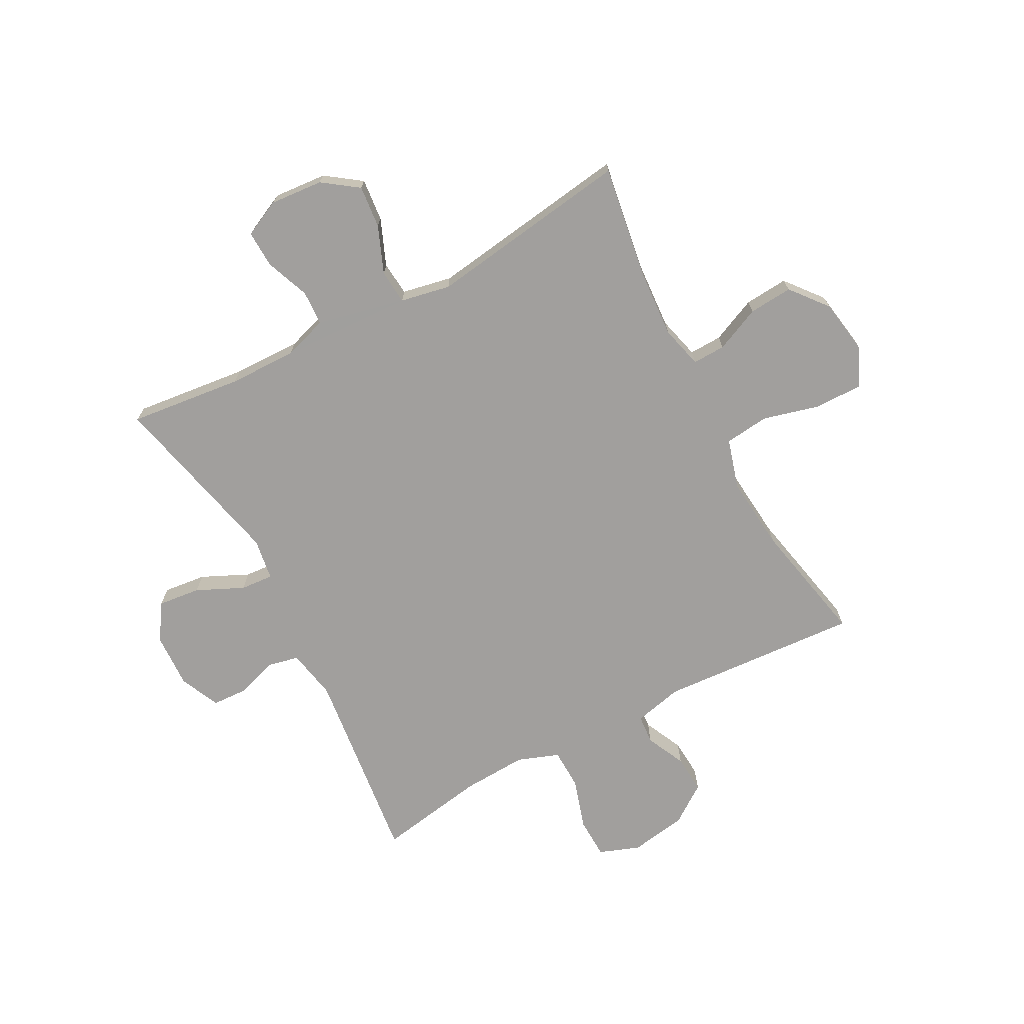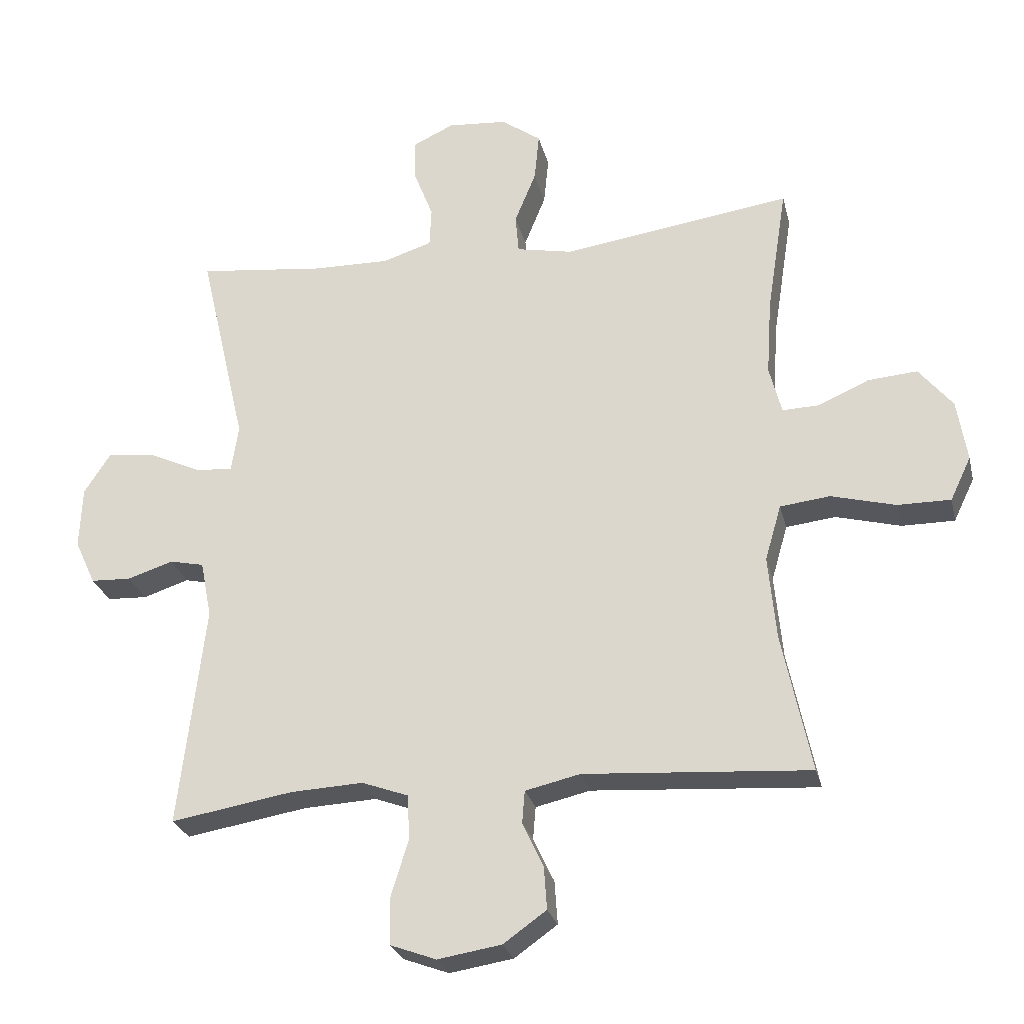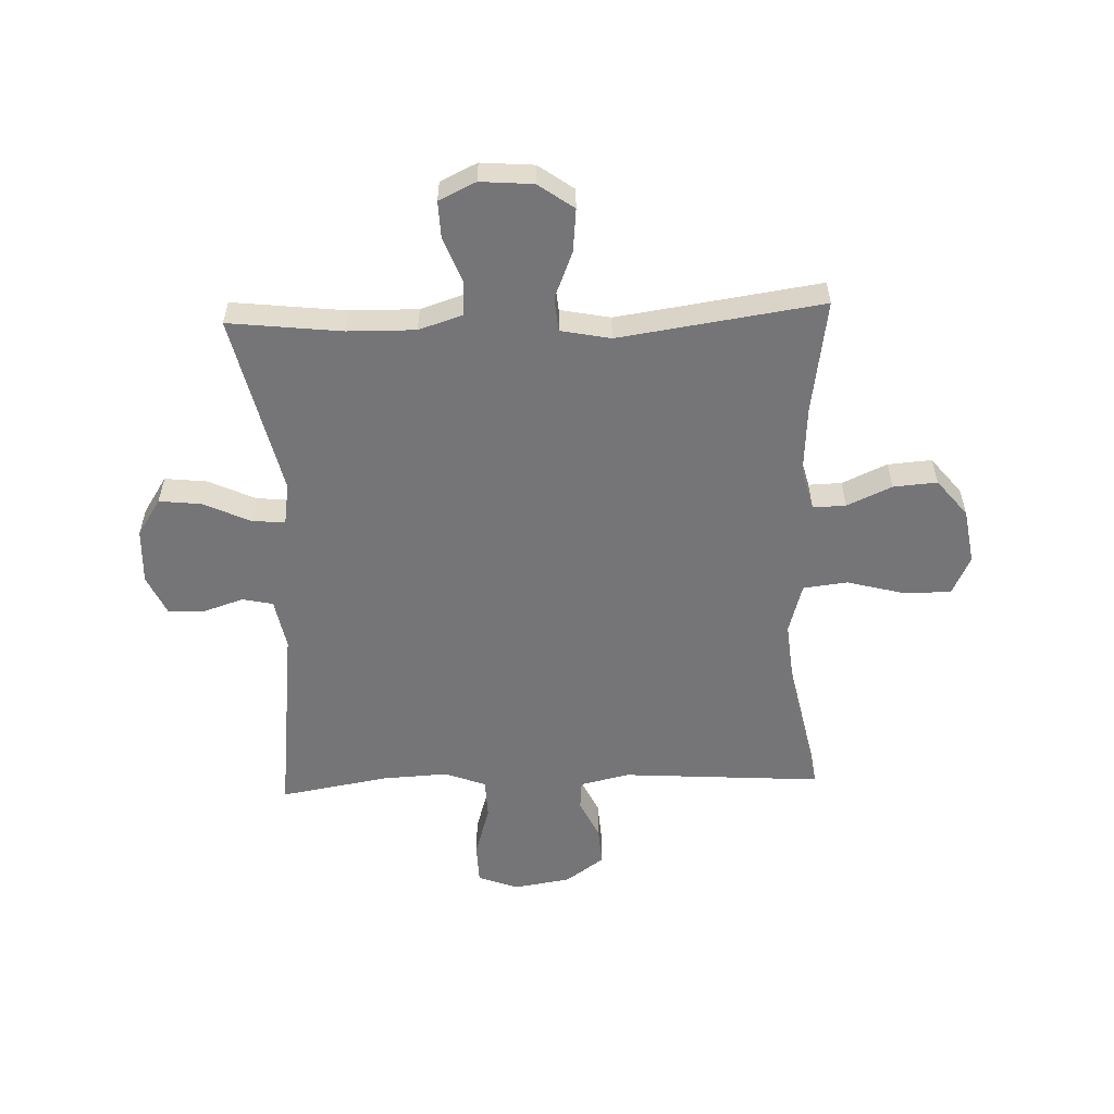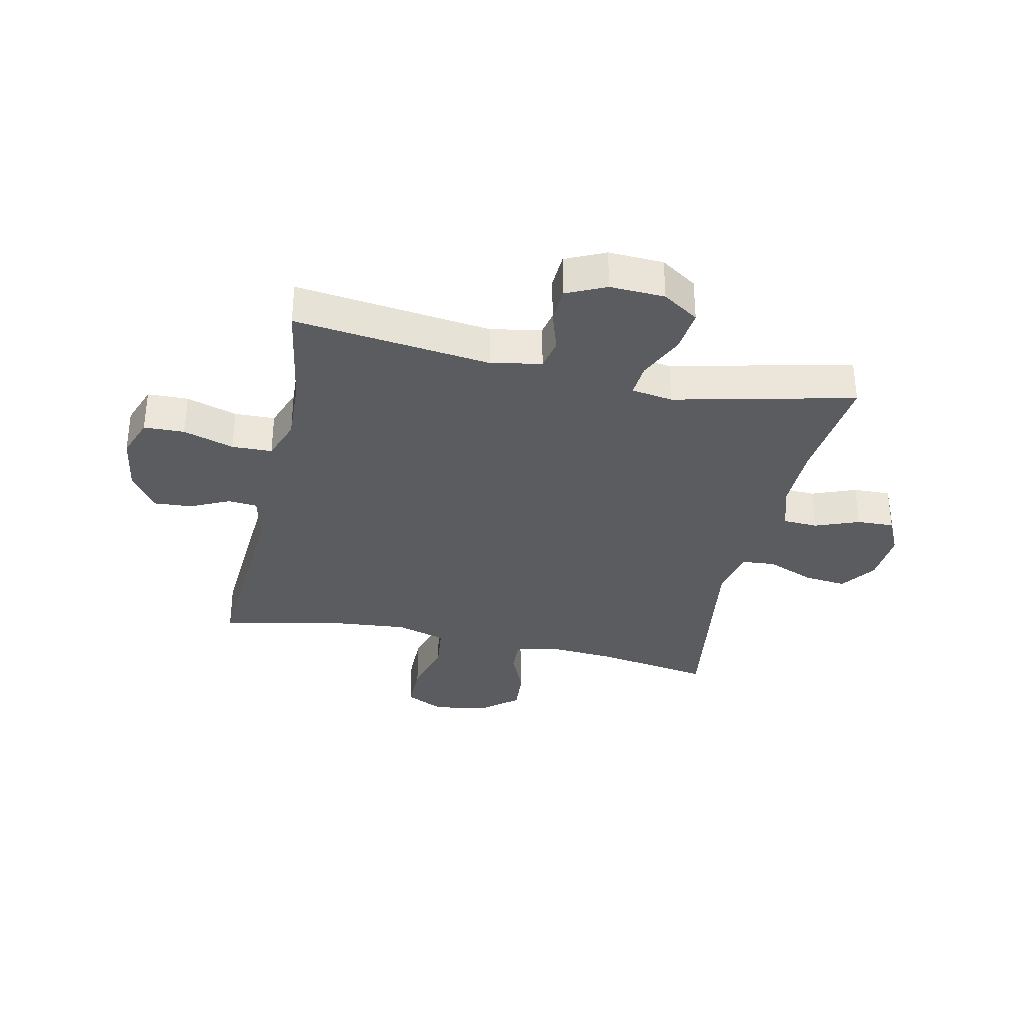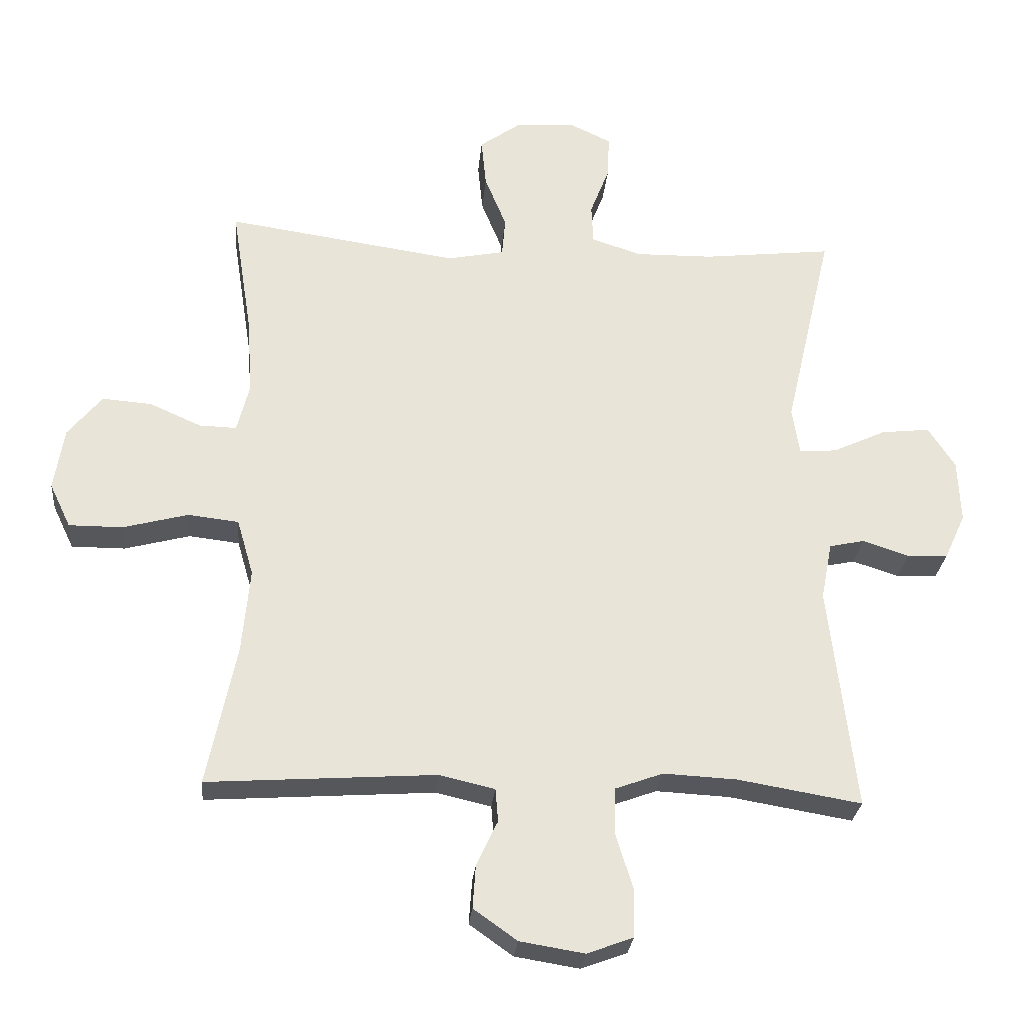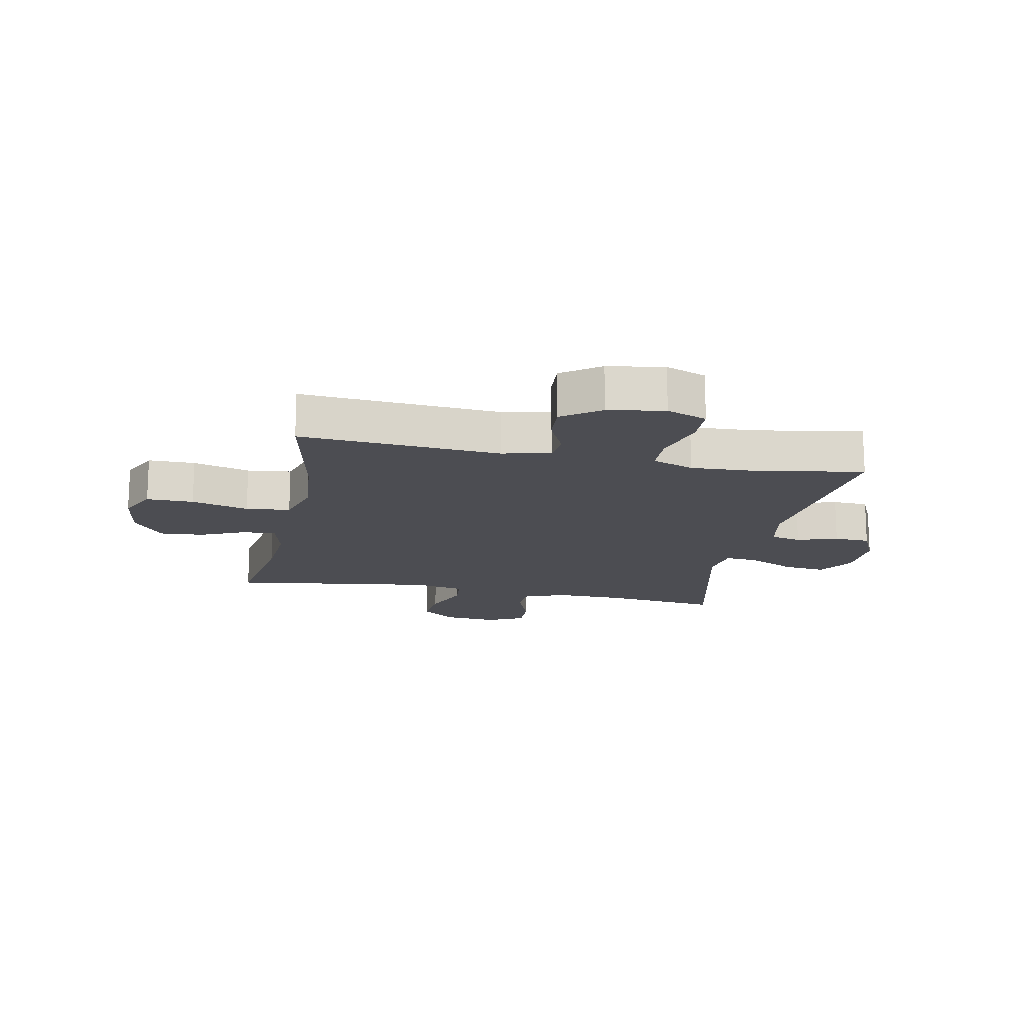
<metadata>
{"format":"obj","ext":"obj","renderer":"f3d","projection":"perspective","resolution":1024,"background":"white","views":[{"elev":-71.5,"azim":28.0,"up":"+Y"},{"elev":-26.3,"azim":13.1,"up":"+Z"},{"elev":-56.6,"azim":2.1,"up":"+Y"},{"elev":-34.2,"azim":-102.3,"up":"+Y"},{"elev":-27.3,"azim":174.8,"up":"+Z"},{"elev":-16.3,"azim":168.6,"up":"+Y"}]}
</metadata>
<code>
o path4622
v 0.1351 0.0375 0.4513
v 0.0468 0.0375 0.4688
v 0.04159 0.0375 0.5292
v 0.07506 0.0375 0.6116
v 0.08259 0.0375 0.6873
v 0.0202 0.0375 0.7319
v -0.07332 0.0375 0.7394
v -0.1386 0.0375 0.7086
v -0.136 0.0375 0.6428
v -0.106 0.0375 0.5653
v -0.1088 0.0375 0.5038
v -0.1863 0.0375 0.4788
v -0.306 0.0375 0.4807
v -0.5065 0.0375 0.5033
v -0.4323 0.0375 0.1843
v -0.4435 0.0375 0.1108
v -0.5015 0.0375 0.1153
v -0.5841 0.0375 0.1536
v -0.6593 0.0375 0.1621
v -0.701 0.0375 0.09783
v -0.705 0.0375 0.000519
v -0.6725 0.0375 -0.06958
v -0.6092 0.0375 -0.07243
v -0.5373 0.0375 -0.04906
v -0.4832 0.0375 -0.06076
v -0.4659 0.0375 -0.1496
v -0.5065 0.0375 -0.4986
v -0.315 0.0375 -0.4662
v -0.2009 0.0375 -0.4604
v -0.1273 0.0375 -0.4873
v -0.1251 0.0375 -0.5586
v -0.1527 0.0375 -0.6482
v -0.1506 0.0375 -0.7203
v -0.07908 0.0375 -0.7467
v 0.0209 0.0375 -0.7306
v 0.08847 0.0375 -0.6826
v 0.08376 0.0375 -0.615
v 0.05093 0.0375 -0.5458
v 0.05514 0.0375 -0.4945
v 0.1414 0.0375 -0.4747
v 0.4952 0.0375 -0.4986
v 0.4496 0.0375 -0.2803
v 0.4372 0.0375 -0.1488
v 0.4628 0.0375 -0.06107
v 0.5411 0.0375 -0.05196
v 0.6423 0.0375 -0.07867
v 0.7255 0.0375 -0.07891
v 0.7582 0.0375 -0.01085
v 0.7426 0.0375 0.0858
v 0.6897 0.0375 0.1509
v 0.6125 0.0375 0.1448
v 0.5328 0.0375 0.1096
v 0.4749 0.0375 0.1078
v 0.4557 0.0375 0.183
v 0.4637 0.0375 0.3022
v 0.4952 0.0375 0.5033
v 0.1351 -0.0375 0.4513
v 0.0468 -0.0375 0.4688
v 0.04159 -0.0375 0.5292
v 0.07506 -0.0375 0.6116
v 0.08259 -0.0375 0.6873
v 0.0202 -0.0375 0.7319
v -0.07332 -0.0375 0.7394
v -0.1386 -0.0375 0.7086
v -0.136 -0.0375 0.6428
v -0.106 -0.0375 0.5653
v -0.1088 -0.0375 0.5038
v -0.1863 -0.0375 0.4788
v -0.306 -0.0375 0.4807
v -0.5065 -0.0375 0.5033
v -0.4323 -0.0375 0.1843
v -0.4435 -0.0375 0.1108
v -0.5015 -0.0375 0.1153
v -0.5841 -0.0375 0.1536
v -0.6593 -0.0375 0.1621
v -0.701 -0.0375 0.09783
v -0.705 -0.0375 0.000519
v -0.6725 -0.0375 -0.06958
v -0.6092 -0.0375 -0.07243
v -0.5373 -0.0375 -0.04906
v -0.4832 -0.0375 -0.06076
v -0.4659 -0.0375 -0.1496
v -0.5065 -0.0375 -0.4986
v -0.315 -0.0375 -0.4662
v -0.2009 -0.0375 -0.4604
v -0.1273 -0.0375 -0.4873
v -0.1251 -0.0375 -0.5586
v -0.1527 -0.0375 -0.6482
v -0.1506 -0.0375 -0.7203
v -0.07908 -0.0375 -0.7467
v 0.0209 -0.0375 -0.7306
v 0.08847 -0.0375 -0.6826
v 0.08376 -0.0375 -0.615
v 0.05093 -0.0375 -0.5458
v 0.05514 -0.0375 -0.4945
v 0.1414 -0.0375 -0.4747
v 0.4952 -0.0375 -0.4986
v 0.4496 -0.0375 -0.2803
v 0.4372 -0.0375 -0.1488
v 0.4628 -0.0375 -0.06107
v 0.5411 -0.0375 -0.05196
v 0.6423 -0.0375 -0.07867
v 0.7255 -0.0375 -0.07891
v 0.7582 -0.0375 -0.01085
v 0.7426 -0.0375 0.0858
v 0.6897 -0.0375 0.1509
v 0.6125 -0.0375 0.1448
v 0.5328 -0.0375 0.1096
v 0.4749 -0.0375 0.1078
v 0.4557 -0.0375 0.183
v 0.4637 -0.0375 0.3022
v 0.4952 -0.0375 0.5033
v -0.701 0.0375 0.09783
v -0.705 0.0375 0.000519
v -0.6725 0.0375 -0.06958
v -0.6725 0.0375 -0.06958
v -0.6593 0.0375 0.1621
v -0.6593 0.0375 0.1621
v -0.6092 0.0375 -0.07243
v -0.5841 0.0375 0.1536
v -0.5373 0.0375 -0.04906
v -0.5015 0.0375 0.1153
v -0.4832 0.0375 -0.06076
v -0.4832 0.0375 -0.06076
v -0.4435 0.0375 0.1108
v -0.4435 0.0375 0.1108
v -0.4659 0.0375 -0.1496
v -0.5065 0.0375 -0.4986
v -0.5065 0.0375 -0.4986
v -0.5065 0.0375 0.5033
v -0.5065 0.0375 0.5033
v -0.4323 0.0375 0.1843
v -0.315 0.0375 -0.4662
v -0.306 0.0375 0.4807
v -0.2009 0.0375 -0.4604
v -0.1863 0.0375 0.4788
v -0.1273 0.0375 -0.4873
v -0.1273 0.0375 -0.4873
v -0.1088 0.0375 0.5038
v -0.1088 0.0375 0.5038
v -0.1251 0.0375 -0.5586
v -0.1527 0.0375 -0.6482
v -0.1506 0.0375 -0.7203
v -0.1506 0.0375 -0.7203
v -0.07908 0.0375 -0.7467
v -0.07332 0.0375 0.7394
v -0.1386 0.0375 0.7086
v -0.1386 0.0375 0.7086
v -0.136 0.0375 0.6428
v -0.106 0.0375 0.5653
v 0.0209 0.0375 -0.7306
v 0.0202 0.0375 0.7319
v 0.08259 0.0375 0.6873
v 0.08847 0.0375 -0.6826
v 0.07506 0.0375 0.6116
v 0.04159 0.0375 0.5292
v 0.0468 0.0375 0.4688
v 0.0468 0.0375 0.4688
v 0.1351 0.0375 0.4513
v 0.05093 0.0375 -0.5458
v 0.05514 0.0375 -0.4945
v 0.05514 0.0375 -0.4945
v 0.08376 0.0375 -0.615
v 0.1414 0.0375 -0.4747
v 0.4372 0.0375 -0.1488
v 0.4628 0.0375 -0.06107
v 0.4628 0.0375 -0.06107
v 0.4496 0.0375 -0.2803
v 0.4557 0.0375 0.183
v 0.4637 0.0375 0.3022
v 0.4749 0.0375 0.1078
v 0.4749 0.0375 0.1078
v 0.5411 0.0375 -0.05196
v 0.4952 0.0375 0.5033
v 0.4952 0.0375 0.5033
v 0.4952 0.0375 -0.4986
v 0.4952 0.0375 -0.4986
v 0.5328 0.0375 0.1096
v 0.6125 0.0375 0.1448
v 0.6423 0.0375 -0.07867
v 0.6897 0.0375 0.1509
v 0.7255 0.0375 -0.07891
v 0.7255 0.0375 -0.07891
v 0.7426 0.0375 0.0858
v 0.7582 0.0375 -0.01085
v -0.701 -0.0375 0.09783
v -0.705 -0.0375 0.000519
v -0.6725 -0.0375 -0.06958
v -0.6725 -0.0375 -0.06958
v -0.6593 -0.0375 0.1621
v -0.6593 -0.0375 0.1621
v -0.6092 -0.0375 -0.07243
v -0.5841 -0.0375 0.1536
v -0.5373 -0.0375 -0.04906
v -0.5015 -0.0375 0.1153
v -0.4832 -0.0375 -0.06076
v -0.4832 -0.0375 -0.06076
v -0.4435 -0.0375 0.1108
v -0.4435 -0.0375 0.1108
v -0.4659 -0.0375 -0.1496
v -0.5065 -0.0375 -0.4986
v -0.5065 -0.0375 -0.4986
v -0.5065 -0.0375 0.5033
v -0.5065 -0.0375 0.5033
v -0.4323 -0.0375 0.1843
v -0.315 -0.0375 -0.4662
v -0.306 -0.0375 0.4807
v -0.2009 -0.0375 -0.4604
v -0.1863 -0.0375 0.4788
v -0.1273 -0.0375 -0.4873
v -0.1273 -0.0375 -0.4873
v -0.1088 -0.0375 0.5038
v -0.1088 -0.0375 0.5038
v -0.1251 -0.0375 -0.5586
v -0.1527 -0.0375 -0.6482
v -0.1506 -0.0375 -0.7203
v -0.1506 -0.0375 -0.7203
v -0.07908 -0.0375 -0.7467
v -0.07332 -0.0375 0.7394
v -0.1386 -0.0375 0.7086
v -0.1386 -0.0375 0.7086
v -0.136 -0.0375 0.6428
v -0.106 -0.0375 0.5653
v 0.0209 -0.0375 -0.7306
v 0.0202 -0.0375 0.7319
v 0.08259 -0.0375 0.6873
v 0.08847 -0.0375 -0.6826
v 0.07506 -0.0375 0.6116
v 0.04159 -0.0375 0.5292
v 0.0468 -0.0375 0.4688
v 0.0468 -0.0375 0.4688
v 0.1351 -0.0375 0.4513
v 0.05093 -0.0375 -0.5458
v 0.05514 -0.0375 -0.4945
v 0.05514 -0.0375 -0.4945
v 0.08376 -0.0375 -0.615
v 0.1414 -0.0375 -0.4747
v 0.4372 -0.0375 -0.1488
v 0.4628 -0.0375 -0.06107
v 0.4628 -0.0375 -0.06107
v 0.4496 -0.0375 -0.2803
v 0.4557 -0.0375 0.183
v 0.4637 -0.0375 0.3022
v 0.4749 -0.0375 0.1078
v 0.4749 -0.0375 0.1078
v 0.5411 -0.0375 -0.05196
v 0.4952 -0.0375 0.5033
v 0.4952 -0.0375 0.5033
v 0.4952 -0.0375 -0.4986
v 0.4952 -0.0375 -0.4986
v 0.5328 -0.0375 0.1096
v 0.6125 -0.0375 0.1448
v 0.6423 -0.0375 -0.07867
v 0.6897 -0.0375 0.1509
v 0.7255 -0.0375 -0.07891
v 0.7255 -0.0375 -0.07891
v 0.7426 -0.0375 0.0858
v 0.7582 -0.0375 -0.01085
f 237 238 234
f 234 208 210
f 218 215 216
f 200 198 196
f 226 225 228
f 223 212 229
f 198 195 196
f 220 222 219
f 192 187 188
f 238 232 198
f 251 244 246
f 223 225 222
f 246 244 239
f 208 198 200
f 252 251 246
f 234 198 208
f 194 193 187
f 193 194 195
f 232 230 198
f 239 232 238
f 186 193 190
f 196 195 194
f 242 239 244
f 205 209 207
f 229 212 230
f 230 205 198
f 253 252 246
f 225 223 228
f 219 222 225
f 258 257 253
f 194 187 192
f 255 258 253
f 208 200 206
f 224 215 218
f 209 230 212
f 252 253 257
f 254 252 257
f 206 200 201
f 230 209 205
f 236 224 227
f 187 193 186
f 241 237 249
f 228 223 229
f 234 210 233
f 205 207 203
f 233 224 236
f 232 243 247
f 214 233 210
f 233 214 224
f 238 198 234
f 242 232 239
f 232 242 243
f 215 224 214
f 238 237 241
f 20 21 77 76
f 21 116 189 77
f 118 20 76 191
f 22 23 79 78
f 18 19 75 74
f 23 24 80 79
f 17 18 74 73
f 24 124 197 80
f 126 17 73 199
f 25 26 82 81
f 26 129 202 82
f 131 15 71 204
f 15 16 72 71
f 27 28 84 83
f 13 14 70 69
f 28 29 85 84
f 12 13 69 68
f 29 138 211 85
f 140 12 68 213
f 31 32 88 87
f 32 144 217 88
f 33 34 90 89
f 7 148 221 63
f 8 9 65 64
f 9 10 66 65
f 30 31 87 86
f 10 11 67 66
f 34 35 91 90
f 6 7 63 62
f 5 6 62 61
f 35 36 92 91
f 4 5 61 60
f 3 4 60 59
f 158 3 59 231
f 1 2 58 57
f 38 162 235 94
f 37 38 94 93
f 36 37 93 92
f 39 40 96 95
f 43 167 240 99
f 42 43 99 98
f 54 55 111 110
f 172 54 110 245
f 44 45 101 100
f 175 1 57 248
f 55 56 112 111
f 177 42 98 250
f 40 41 97 96
f 52 53 109 108
f 51 52 108 107
f 45 46 102 101
f 50 51 107 106
f 46 183 256 102
f 49 50 106 105
f 48 49 105 104
f 47 48 104 103
f 164 161 165
f 161 137 135
f 145 143 142
f 127 123 125
f 153 155 152
f 150 156 139
f 125 123 122
f 147 146 149
f 119 115 114
f 165 125 159
f 178 173 171
f 150 149 152
f 173 166 171
f 135 127 125
f 179 173 178
f 161 135 125
f 121 114 120
f 120 122 121
f 159 125 157
f 166 165 159
f 113 117 120
f 123 121 122
f 169 171 166
f 132 134 136
f 156 157 139
f 157 125 132
f 180 173 179
f 152 155 150
f 146 152 149
f 185 180 184
f 121 119 114
f 182 180 185
f 135 133 127
f 151 145 142
f 136 139 157
f 179 184 180
f 181 184 179
f 133 128 127
f 157 132 136
f 163 154 151
f 114 113 120
f 168 176 164
f 155 156 150
f 161 160 137
f 132 130 134
f 160 163 151
f 159 174 170
f 141 137 160
f 160 151 141
f 165 161 125
f 169 166 159
f 159 170 169
f 142 141 151
f 165 168 164

</code>
